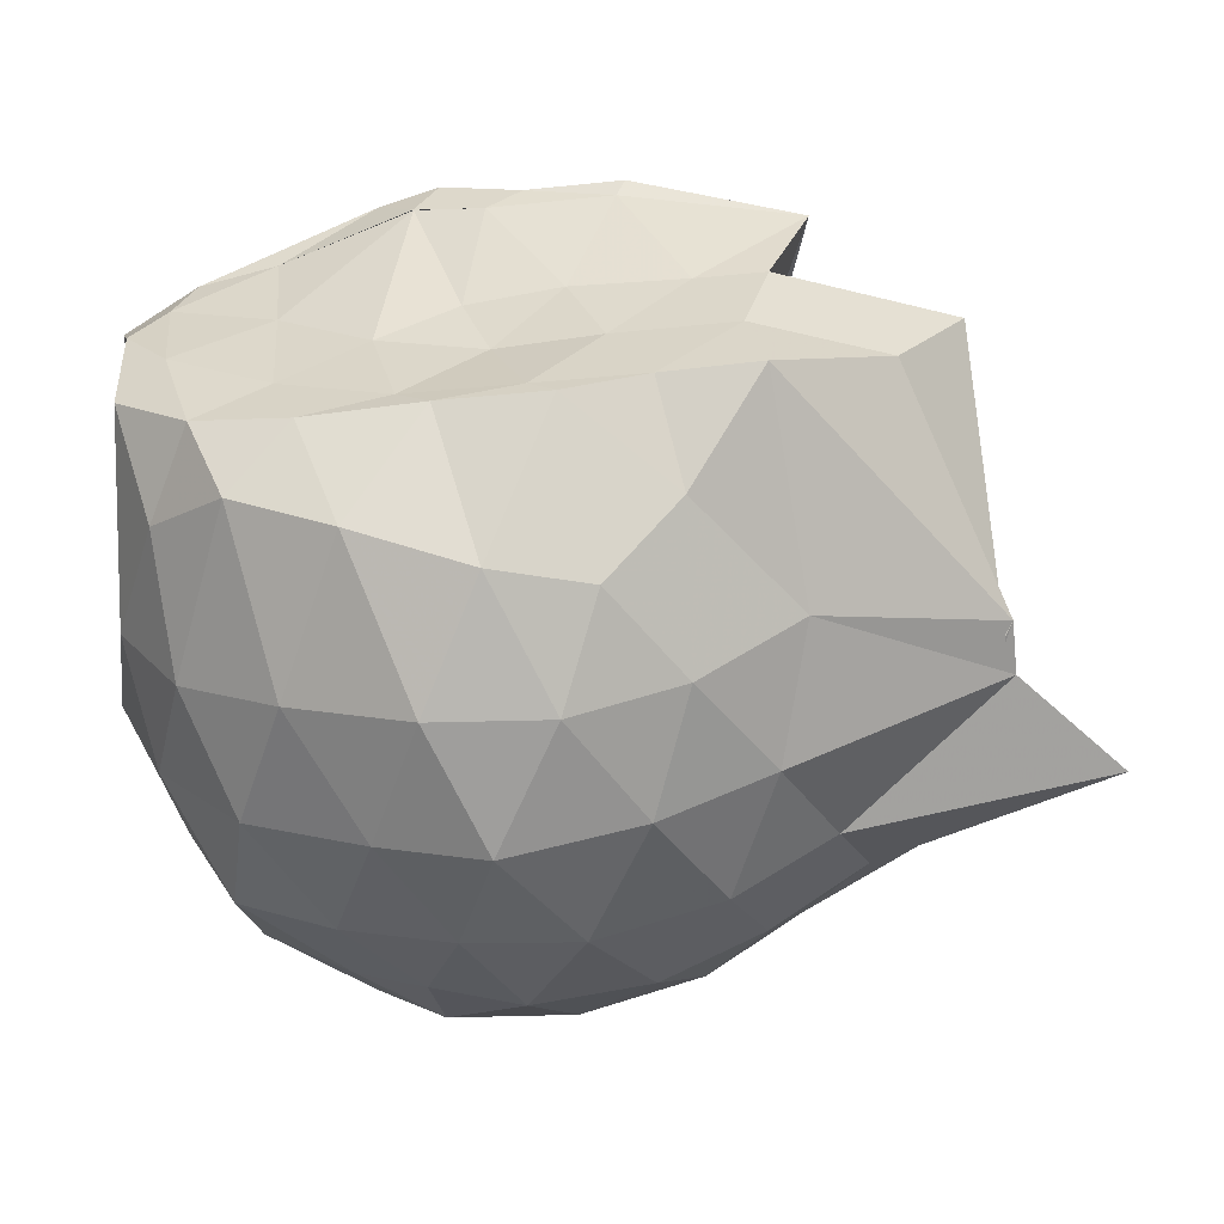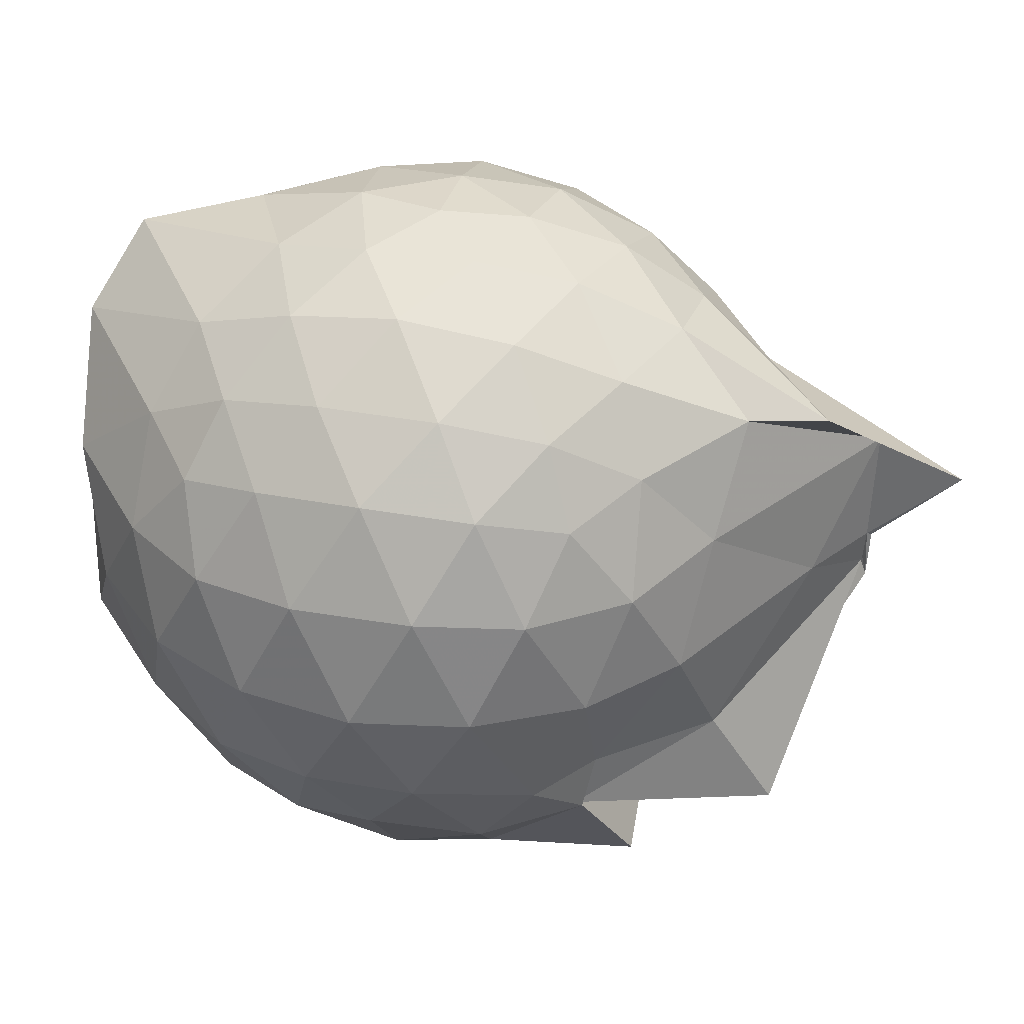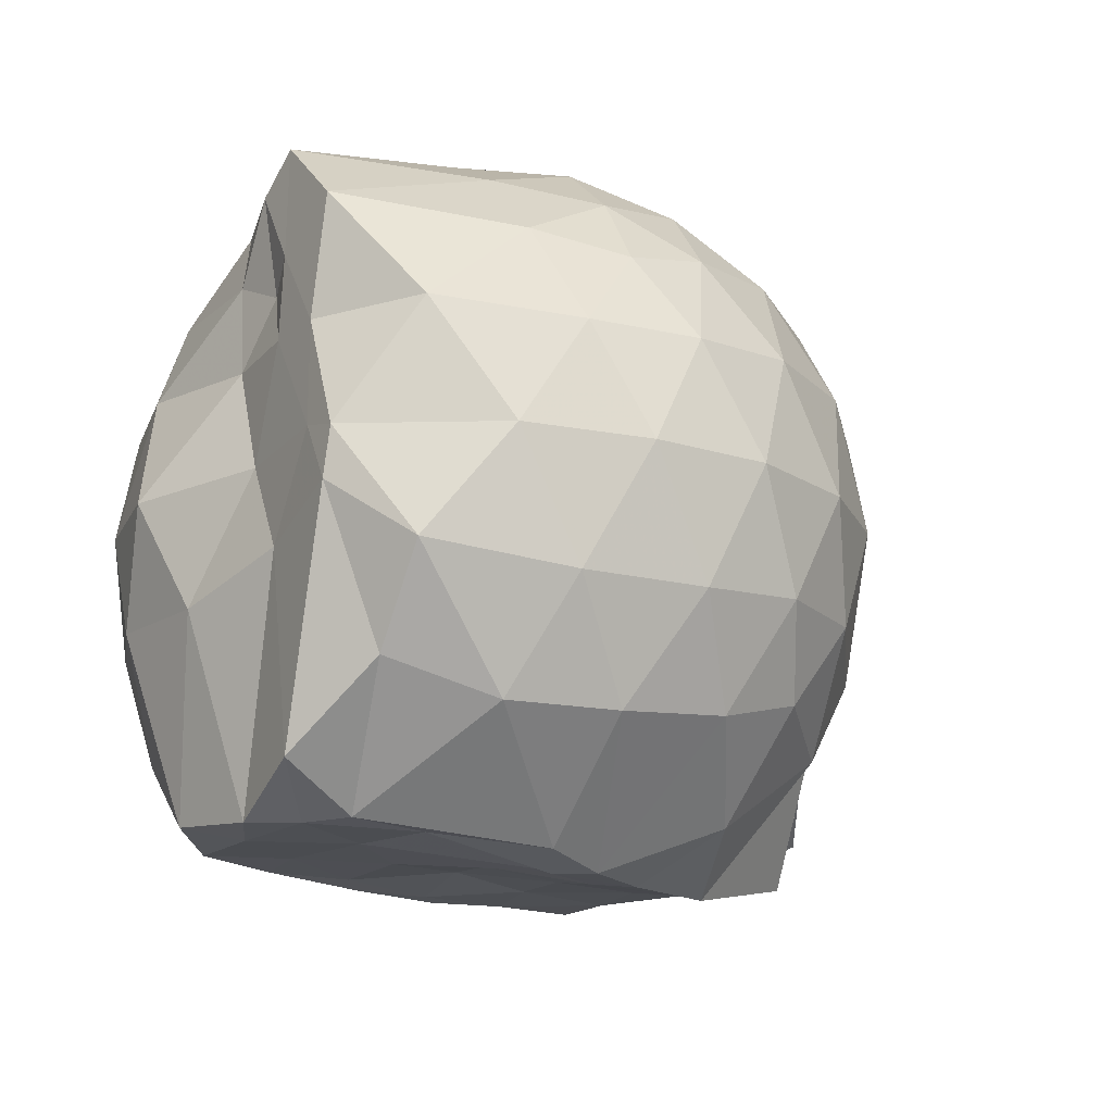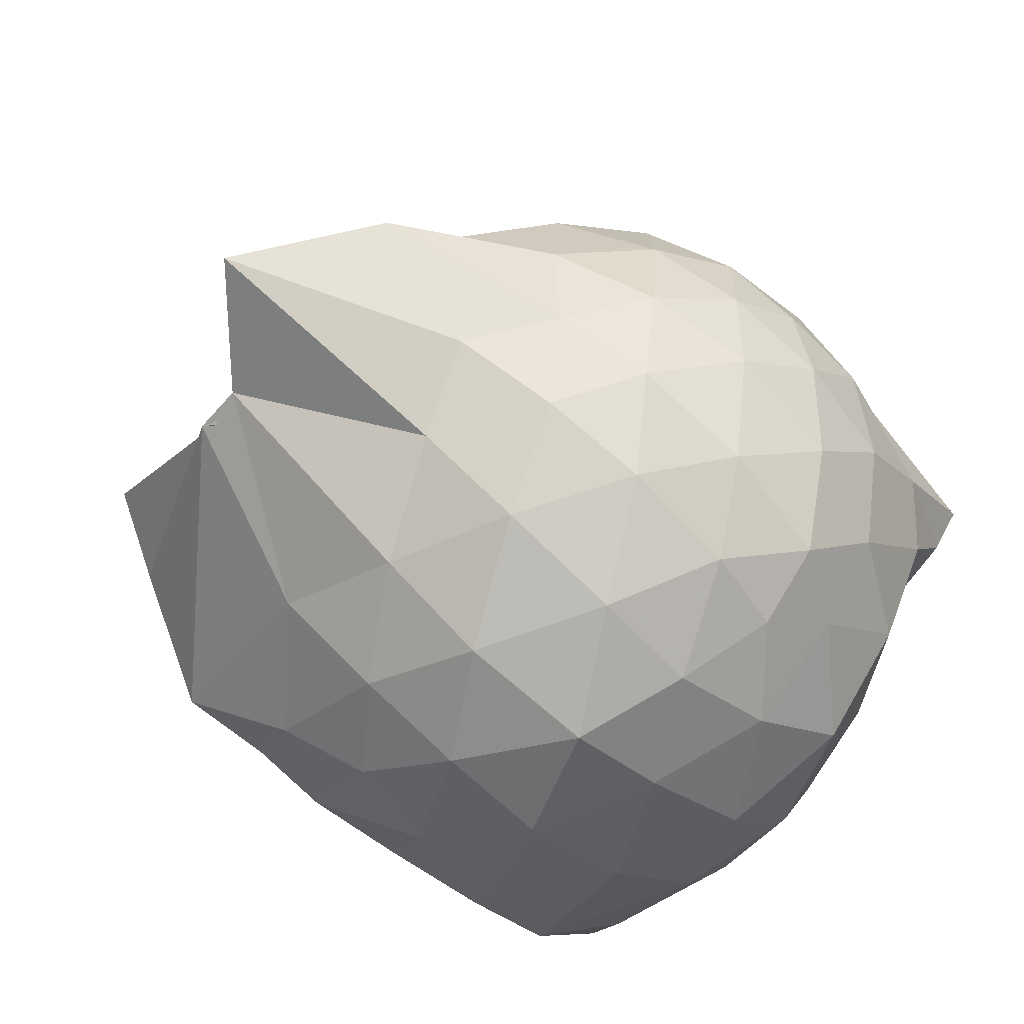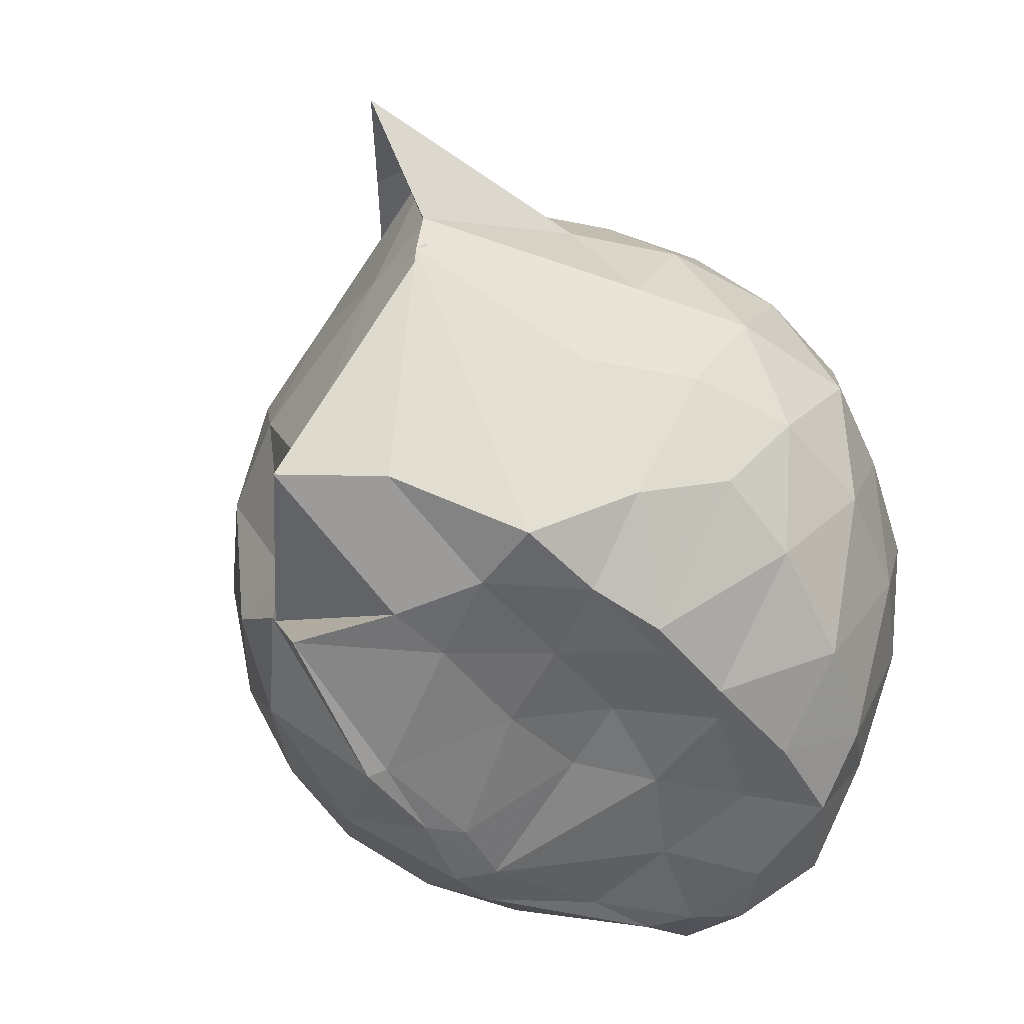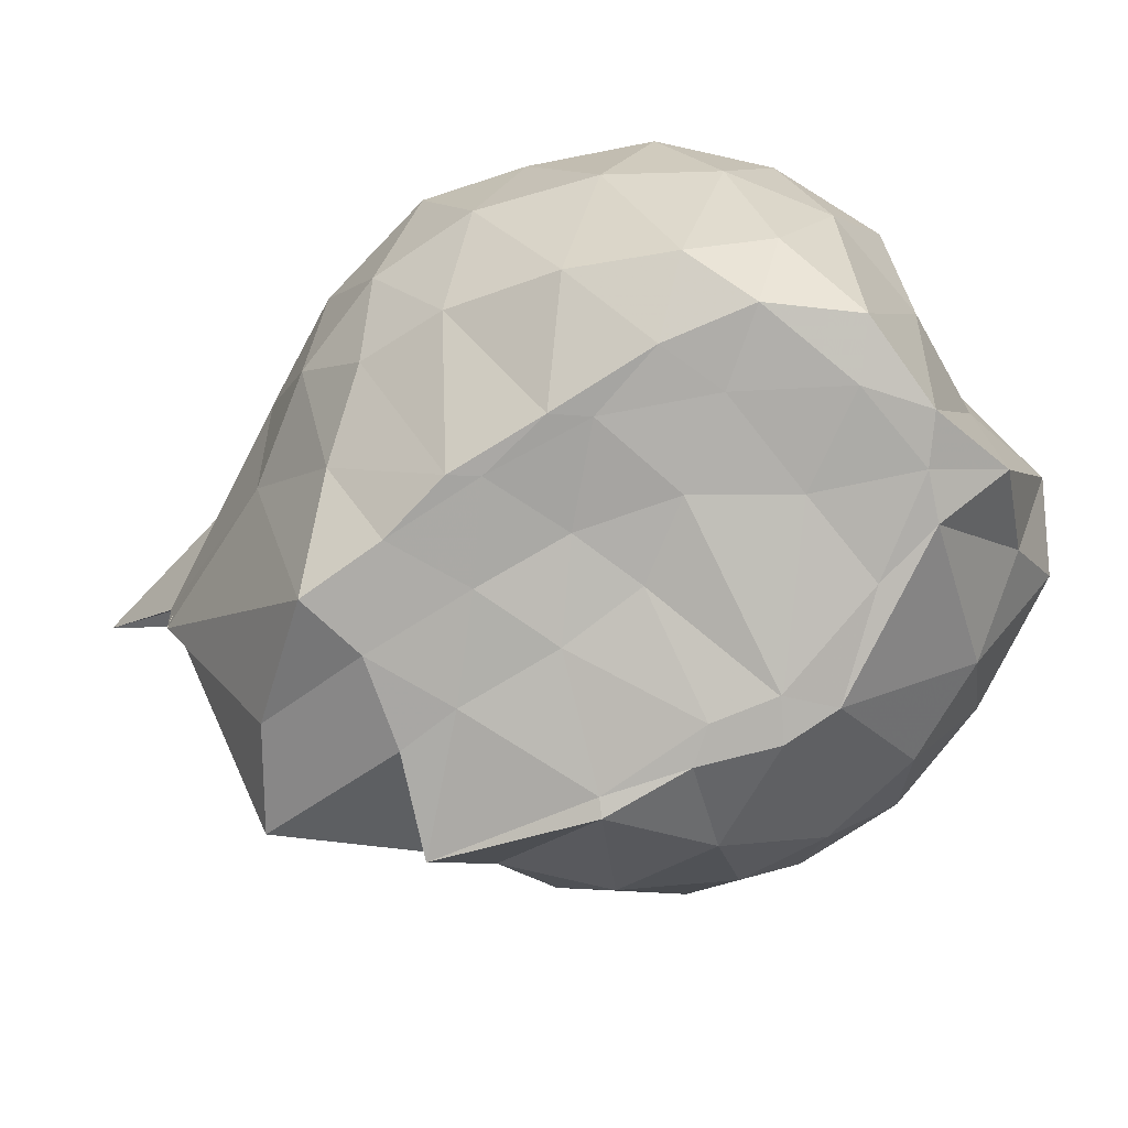
<metadata>
{"format":"obj","ext":"obj","renderer":"f3d","projection":"perspective","resolution":1024,"background":"white","views":[{"elev":-57.6,"azim":-172.9,"up":"+Y"},{"elev":38.8,"azim":-148.4,"up":"+Z"},{"elev":-16.8,"azim":137.3,"up":"+Z"},{"elev":-65.9,"azim":-39.7,"up":"+Y"},{"elev":-51.4,"azim":-48.8,"up":"+Z"},{"elev":-77.2,"azim":34.7,"up":"+Z"}]}
</metadata>
<code>
v -2.409 -0.3397 0.3378
v -2.399 -0.3586 -1.429
v -1.611 -0.2182 -0.1885
v -1.561 -0.123 -0.1265
v -1.528 0.0759 -0.03933
v -1.922 0.3238 -0.09183
v -2.126 0.4524 -0.1468
v -2.357 0.4538 -0.09242
v -2.637 0.3949 -0.06543
v -2.9 0.2735 -0.09025
v -3.084 0.1197 -0.1491
v -3.165 -0.09872 -0.08998
v -3.295 -0.4372 -0.0682
v -3.459 -0.5758 -0.08932
v -3.163 -0.8234 -0.1453
v -2.92 -0.9618 -0.08945
v -2.664 -1.077 -0.0643
v -2.375 -1.138 -0.08598
v -2.16 -1.116 -0.1474
v -1.976 -0.9759 -0.09491
v -1.744 -0.775 -0.07409
v -1.622 -0.3743 -0.116
v -1.56 -0.137 -0.3347
v -1.525 0.03126 -0.3413
v -1.64 0.3016 -0.3265
v -1.958 0.4862 -0.3547
v -2.232 0.5691 -0.353
v -2.522 0.5585 -0.3292
v -2.824 0.4544 -0.3259
v -3.057 0.2906 -0.3526
v -3.232 0.0498 -0.3608
v -3.312 -0.2385 -0.3222
v -3.505 -0.8489 -0.3056
v -3.753 -0.8437 -0.3437
v -3.103 -0.9748 -0.3501
v -2.851 -1.137 -0.325
v -2.543 -1.238 -0.3271
v -2.268 -1.238 -0.3589
v -1.995 -1.146 -0.3565
v -1.745 -0.9784 -0.3277
v -1.606 -0.6938 -0.3271
v -1.613 -0.3502 -0.3434
v -1.523 0.03275 -0.5947
v -1.501 0.1467 -0.6254
v -1.793 0.4376 -0.625
v -2.078 0.5754 -0.6346
v -2.386 0.6193 -0.6308
v -2.695 0.5685 -0.6311
v -2.969 0.4196 -0.6308
v -3.181 0.1911 -0.6418
v -3.317 -0.07292 -0.6309
v -3.451 -0.5854 -0.6049
v -3.509 -0.8189 -0.6176
v -3.52 -0.8263 -0.6218
v -2.991 -1.107 -0.6291
v -2.718 -1.245 -0.6295
v -2.384 -1.311 -0.6225
v -2.123 -1.233 -0.6326
v -1.831 -1.105 -0.6353
v -1.625 -0.8828 -0.6347
v -1.5 -0.597 -0.6329
v -1.584 -0.2429 -0.6119
v -1.502 0.1216 -0.7452
v -1.626 0.3014 -0.8903
v -1.952 0.468 -0.9358
v -2.25 0.5621 -0.9393
v -2.538 0.5642 -0.9125
v -2.817 0.4694 -0.9096
v -3.062 0.2501 -0.9765
v -3.125 0.02694 -0.9975
v -3.346 -0.2418 -0.9564
v -3.501 -0.8241 -0.7205
v -3.522 -0.8087 -0.7517
v -3.086 -0.9864 -0.9329
v -2.833 -1.154 -0.9078
v -2.562 -1.24 -0.9082
v -2.273 -1.236 -0.934
v -1.977 -1.135 -0.9409
v -1.733 -0.9743 -0.9151
v -1.578 -0.7393 -0.9132
v -1.544 -0.4336 -0.9194
v -1.566 -0.1358 -0.83
v -1.658 0.1385 -1.117
v -1.885 0.2869 -1.207
v -2.136 0.4004 -1.211
v -2.413 0.4513 -1.188
v -2.656 0.4426 -1.123
v -2.903 0.2719 -1.195
v -3.109 0.06631 -1.149
v -3.091 0.0735 -1.14
v -3.495 -0.3308 -1.248
v -3.332 -0.5656 -1.296
v -3.057 -0.7759 -1.429
v -2.861 -0.9648 -1.243
v -2.672 -1.112 -1.139
v -2.437 -1.106 -1.205
v -2.155 -1.036 -1.296
v -1.909 -0.9233 -1.329
v -1.716 -0.8072 -1.213
v -1.647 -0.5804 -1.399
v -1.642 -0.3209 -1.423
v -1.578 -0.08767 -1.319
v -1.588 -0.2469 0.06865
v -1.571 -0.1276 0.1502
v -1.963 0.1405 0.1032
v -2.17 0.319 0.04149
v -2.439 0.2813 0.09937
v -2.737 0.1837 0.102
v -2.978 0.05034 0.04334
v -3.043 -0.2055 0.1045
v -3.057 -0.4992 0.1015
v -2.992 -0.7491 0.04069
v -2.761 -0.8717 0.09895
v -2.465 -0.9624 0.1016
v -2.168 -1.005 0.0371
v -1.985 -0.8072 0.09843
v -1.745 -0.5169 0.09589
v -1.824 -0.3426 0.1974
v -2.058 -0.09708 0.2481
v -2.245 0.1159 0.2105
v -2.524 0.04003 0.2545
v -2.804 -0.07082 0.2108
v -2.826 -0.3496 0.2481
v -2.814 -0.6254 0.2065
v -2.548 -0.7256 0.2481
v -2.251 -0.7972 0.2085
v -2.058 -0.576 0.2426
v -2.16 -0.338 0.315
v -2.323 -0.1197 0.3068
v -2.596 -0.2095 0.3147
v -2.6 -0.4769 0.3075
v -2.338 -0.5575 0.3101
v -1.778 -0.09944 -1.425
v -2.189 0.1175 -1.474
v -2.339 0.1061 -1.512
v -2.61 0.2566 -1.394
v -2.773 0.01483 -1.517
v -3.179 -0.105 -1.432
v -3.076 -0.3545 -1.426
v -3.013 -0.5874 -1.431
v -2.819 -0.7791 -1.432
v -2.618 -0.8213 -1.439
v -2.354 -0.8062 -1.438
v -2.065 -0.7927 -1.427
v -1.831 -0.7428 -1.421
v -1.751 -0.4644 -1.433
v -1.729 -0.2183 -1.428
v -1.964 -0.06562 -1.44
v -2.281 0.007713 -1.506
v -2.536 0.03319 -1.513
v -2.75 -0.0269 -1.501
v -2.909 -0.3655 -1.436
v -2.719 -0.5717 -1.429
v -2.553 -0.7721 -1.437
v -2.274 -0.7399 -1.428
v -2.004 -0.6193 -1.423
v -1.984 -0.3268 -1.429
v -2.281 0.01595 -1.501
v -2.451 -0.0304 -1.508
v -2.632 -0.3488 -1.442
v -2.467 -0.5482 -1.41
v -2.209 -0.4803 -1.429
f 3 23 4
f 4 23 24
f 4 24 5
f 5 24 25
f 5 25 6
f 6 25 26
f 6 26 7
f 7 26 27
f 7 27 8
f 8 27 28
f 8 28 9
f 9 28 29
f 9 29 10
f 10 29 30
f 10 30 11
f 11 30 31
f 11 31 12
f 12 31 32
f 12 32 13
f 13 32 33
f 13 33 14
f 14 33 34
f 14 34 15
f 15 34 35
f 15 35 16
f 16 35 36
f 16 36 17
f 17 36 37
f 17 37 18
f 18 37 38
f 18 38 19
f 19 38 39
f 19 39 20
f 20 39 40
f 20 40 21
f 21 40 41
f 21 41 22
f 22 41 42
f 22 42 3
f 3 42 23
f 23 43 24
f 24 43 44
f 24 44 25
f 25 44 45
f 25 45 26
f 26 45 46
f 26 46 27
f 27 46 47
f 27 47 28
f 28 47 48
f 28 48 29
f 29 48 49
f 29 49 30
f 30 49 50
f 30 50 31
f 31 50 51
f 31 51 32
f 32 51 52
f 32 52 33
f 33 52 53
f 33 53 34
f 34 53 54
f 34 54 35
f 35 54 55
f 35 55 36
f 36 55 56
f 36 56 37
f 37 56 57
f 37 57 38
f 38 57 58
f 38 58 39
f 39 58 59
f 39 59 40
f 40 59 60
f 40 60 41
f 41 60 61
f 41 61 42
f 42 61 62
f 42 62 23
f 23 62 43
f 43 63 44
f 44 63 64
f 44 64 45
f 45 64 65
f 45 65 46
f 46 65 66
f 46 66 47
f 47 66 67
f 47 67 48
f 48 67 68
f 48 68 49
f 49 68 69
f 49 69 50
f 50 69 70
f 50 70 51
f 51 70 71
f 51 71 52
f 52 71 72
f 52 72 53
f 53 72 73
f 53 73 54
f 54 73 74
f 54 74 55
f 55 74 75
f 55 75 56
f 56 75 76
f 56 76 57
f 57 76 77
f 57 77 58
f 58 77 78
f 58 78 59
f 59 78 79
f 59 79 60
f 60 79 80
f 60 80 61
f 61 80 81
f 61 81 62
f 62 81 82
f 62 82 43
f 43 82 63
f 63 83 64
f 64 83 84
f 64 84 65
f 65 84 85
f 65 85 66
f 66 85 86
f 66 86 67
f 67 86 87
f 67 87 68
f 68 87 88
f 68 88 69
f 69 88 89
f 69 89 70
f 70 89 90
f 70 90 71
f 71 90 91
f 71 91 72
f 72 91 92
f 72 92 73
f 73 92 93
f 73 93 74
f 74 93 94
f 74 94 75
f 75 94 95
f 75 95 76
f 76 95 96
f 76 96 77
f 77 96 97
f 77 97 78
f 78 97 98
f 78 98 79
f 79 98 99
f 79 99 80
f 80 99 100
f 80 100 81
f 81 100 101
f 81 101 82
f 82 101 102
f 82 102 63
f 63 102 83
f 103 104 118
f 104 119 118
f 104 105 119
f 105 120 119
f 105 106 120
f 106 107 120
f 107 121 120
f 107 108 121
f 108 122 121
f 108 109 122
f 109 110 122
f 110 123 122
f 110 111 123
f 111 124 123
f 111 112 124
f 112 113 124
f 113 125 124
f 113 114 125
f 114 126 125
f 114 115 126
f 115 116 126
f 116 127 126
f 116 117 127
f 117 118 127
f 117 103 118
f 118 119 128
f 119 129 128
f 119 120 129
f 120 121 129
f 121 130 129
f 121 122 130
f 122 123 130
f 123 131 130
f 123 124 131
f 124 125 131
f 125 132 131
f 125 126 132
f 126 127 132
f 127 128 132
f 127 118 128
f 133 148 134
f 134 148 149
f 134 149 135
f 135 149 150
f 135 150 136
f 136 150 137
f 137 150 151
f 137 151 138
f 138 151 152
f 138 152 139
f 139 152 140
f 140 152 153
f 140 153 141
f 141 153 154
f 141 154 142
f 142 154 143
f 143 154 155
f 143 155 144
f 144 155 156
f 144 156 145
f 145 156 146
f 146 156 157
f 146 157 147
f 147 157 148
f 147 148 133
f 148 158 149
f 149 158 159
f 149 159 150
f 150 159 151
f 151 159 160
f 151 160 152
f 152 160 153
f 153 160 161
f 153 161 154
f 154 161 155
f 155 161 162
f 155 162 156
f 156 162 157
f 157 162 158
f 157 158 148
f 3 4 103
f 103 4 104
f 4 5 104
f 104 5 105
f 5 6 105
f 105 6 106
f 6 7 106
f 7 8 106
f 106 8 107
f 8 9 107
f 107 9 108
f 9 10 108
f 108 10 109
f 10 11 109
f 11 12 109
f 109 12 110
f 12 13 110
f 110 13 111
f 13 14 111
f 111 14 112
f 14 15 112
f 15 16 112
f 112 16 113
f 16 17 113
f 113 17 114
f 17 18 114
f 114 18 115
f 18 19 115
f 19 20 115
f 115 20 116
f 20 21 116
f 116 21 117
f 21 22 117
f 117 22 103
f 22 3 103
f 83 133 84
f 84 133 134
f 84 134 85
f 85 134 135
f 85 135 86
f 86 135 136
f 86 136 87
f 87 136 88
f 88 136 137
f 88 137 89
f 89 137 138
f 89 138 90
f 90 138 139
f 90 139 91
f 91 139 92
f 92 139 140
f 92 140 93
f 93 140 141
f 93 141 94
f 94 141 142
f 94 142 95
f 95 142 96
f 96 142 143
f 96 143 97
f 97 143 144
f 97 144 98
f 98 144 145
f 98 145 99
f 99 145 100
f 100 145 146
f 100 146 101
f 101 146 147
f 101 147 102
f 102 147 133
f 102 133 83
f 128 129 1
f 129 130 1
f 130 131 1
f 131 132 1
f 132 128 1
f 159 158 2
f 160 159 2
f 161 160 2
f 162 161 2
f 158 162 2

</code>
